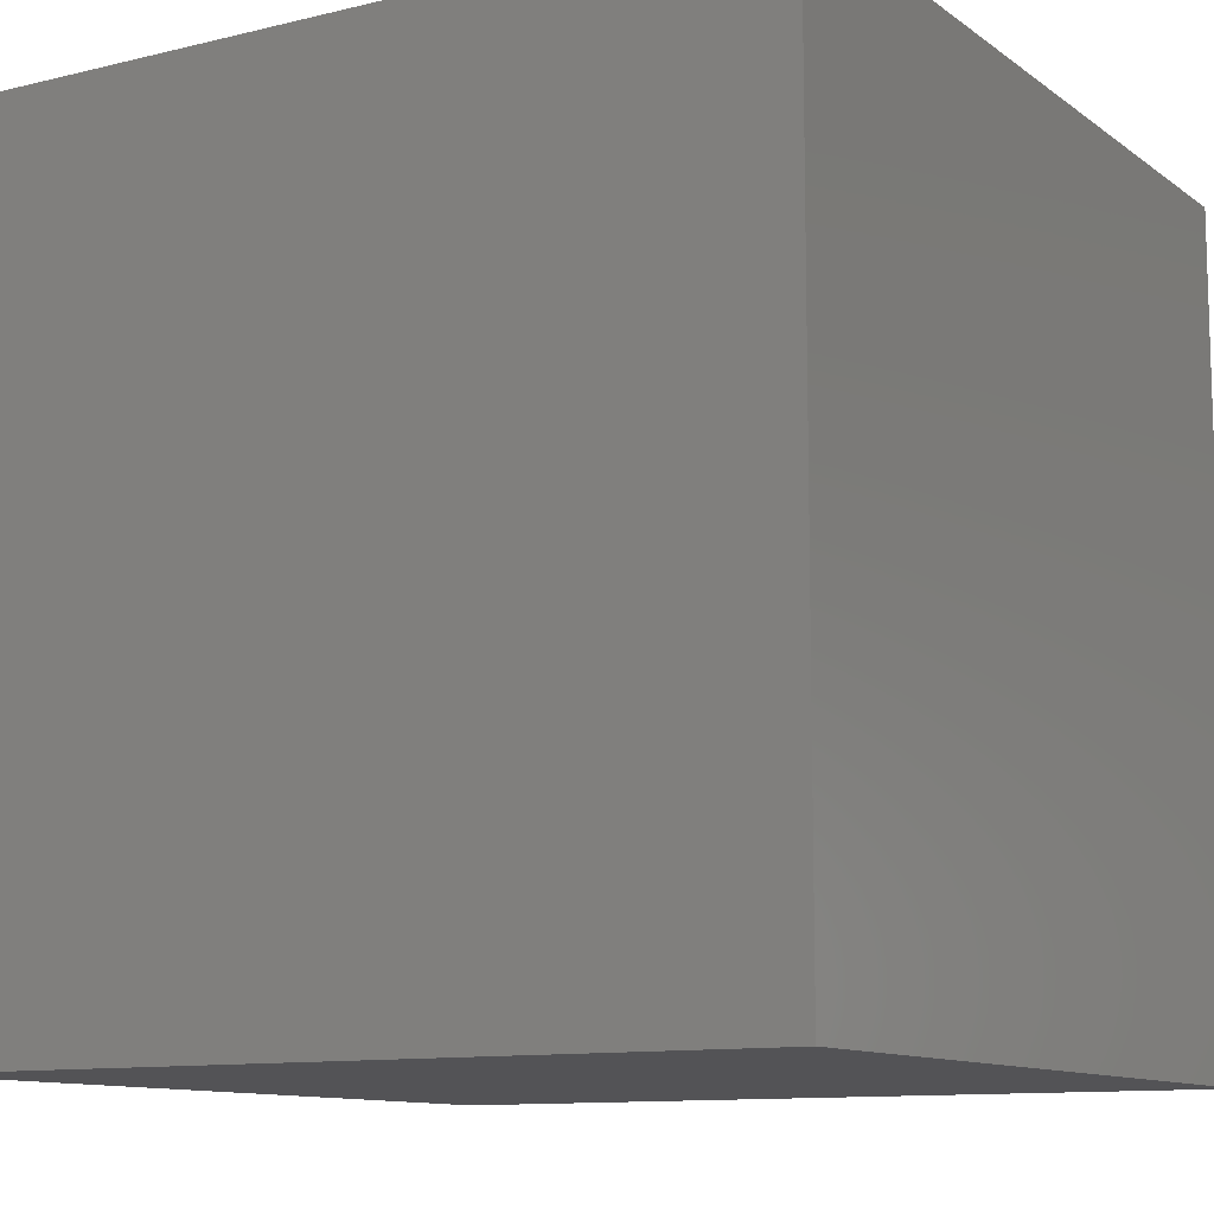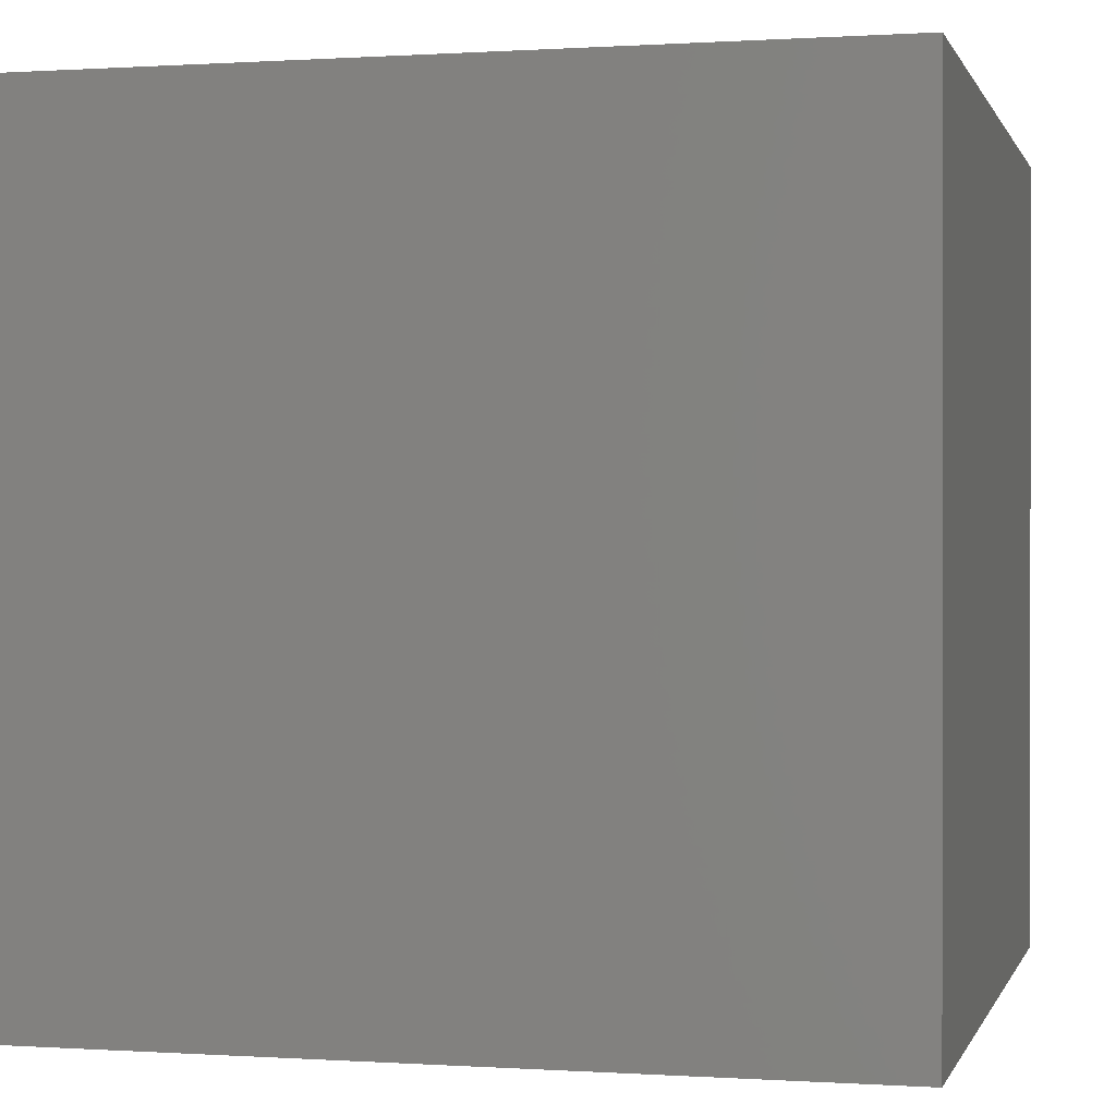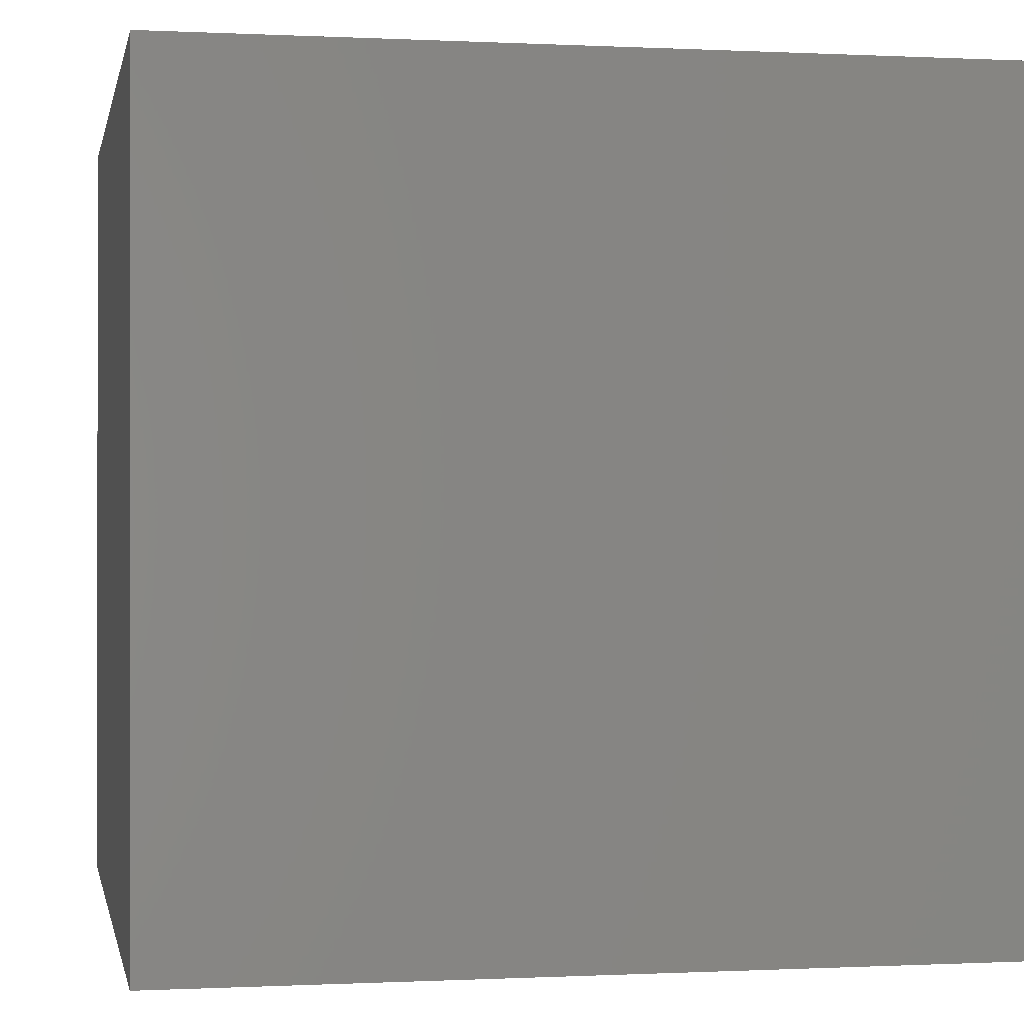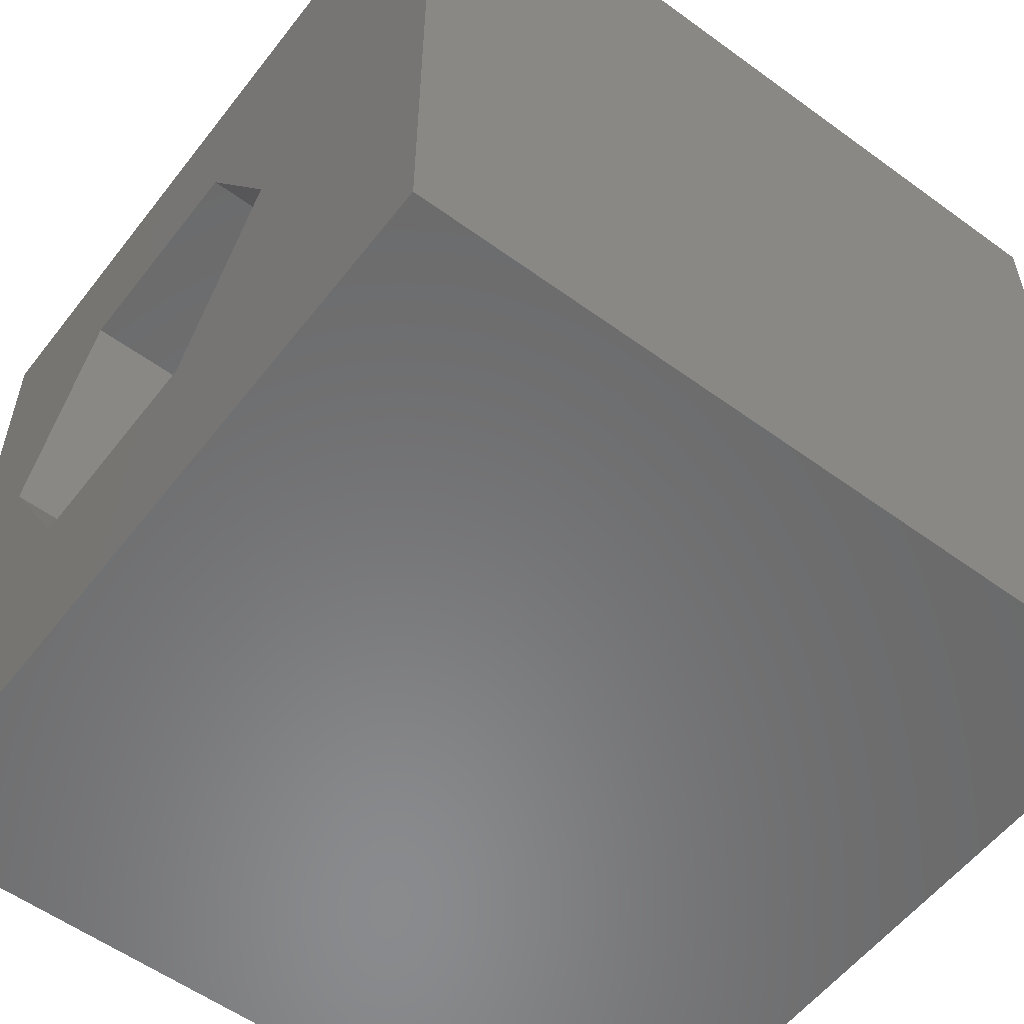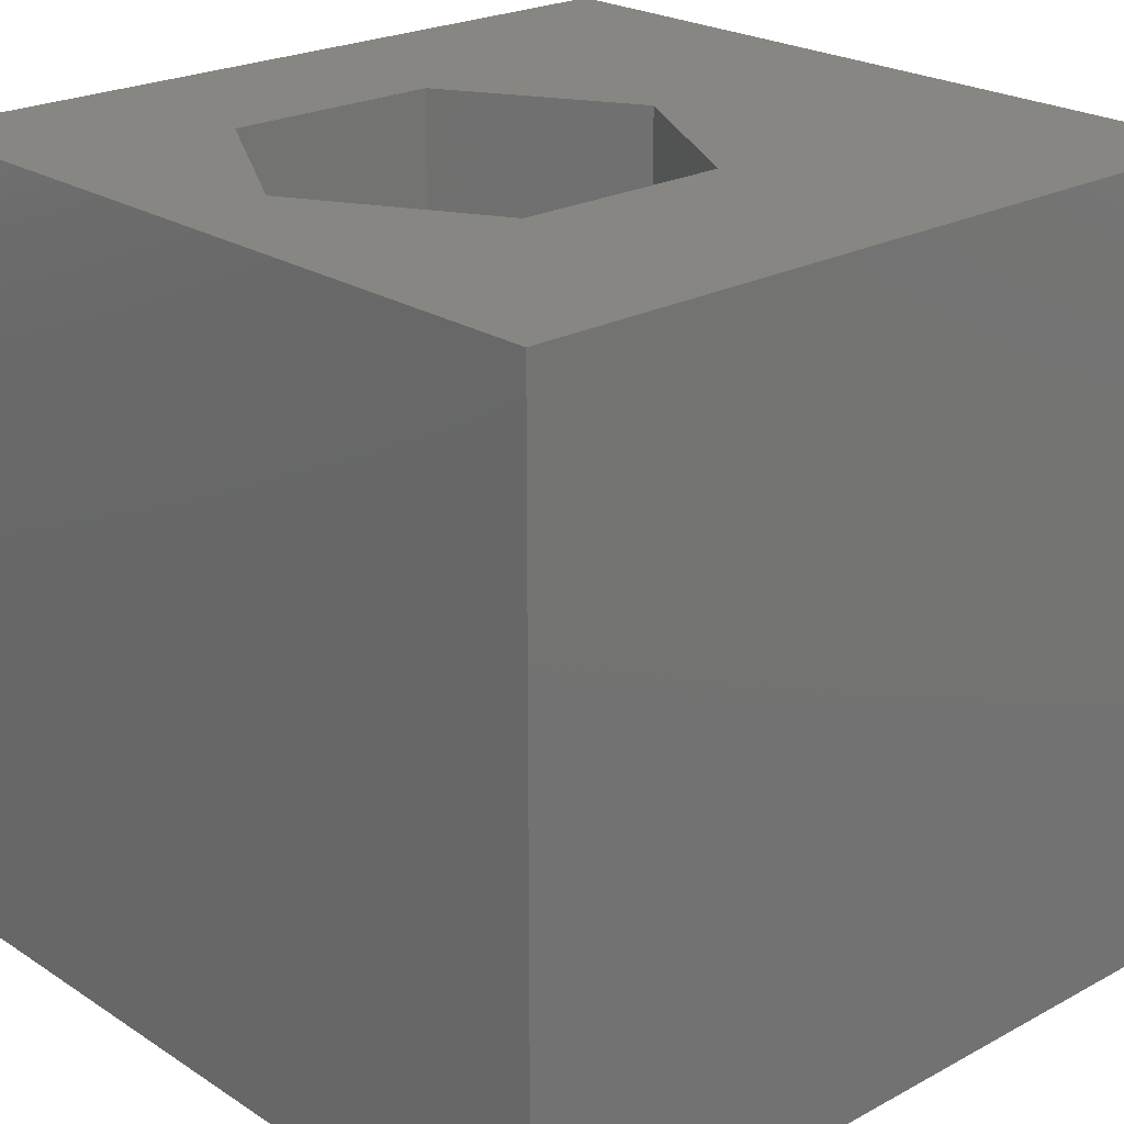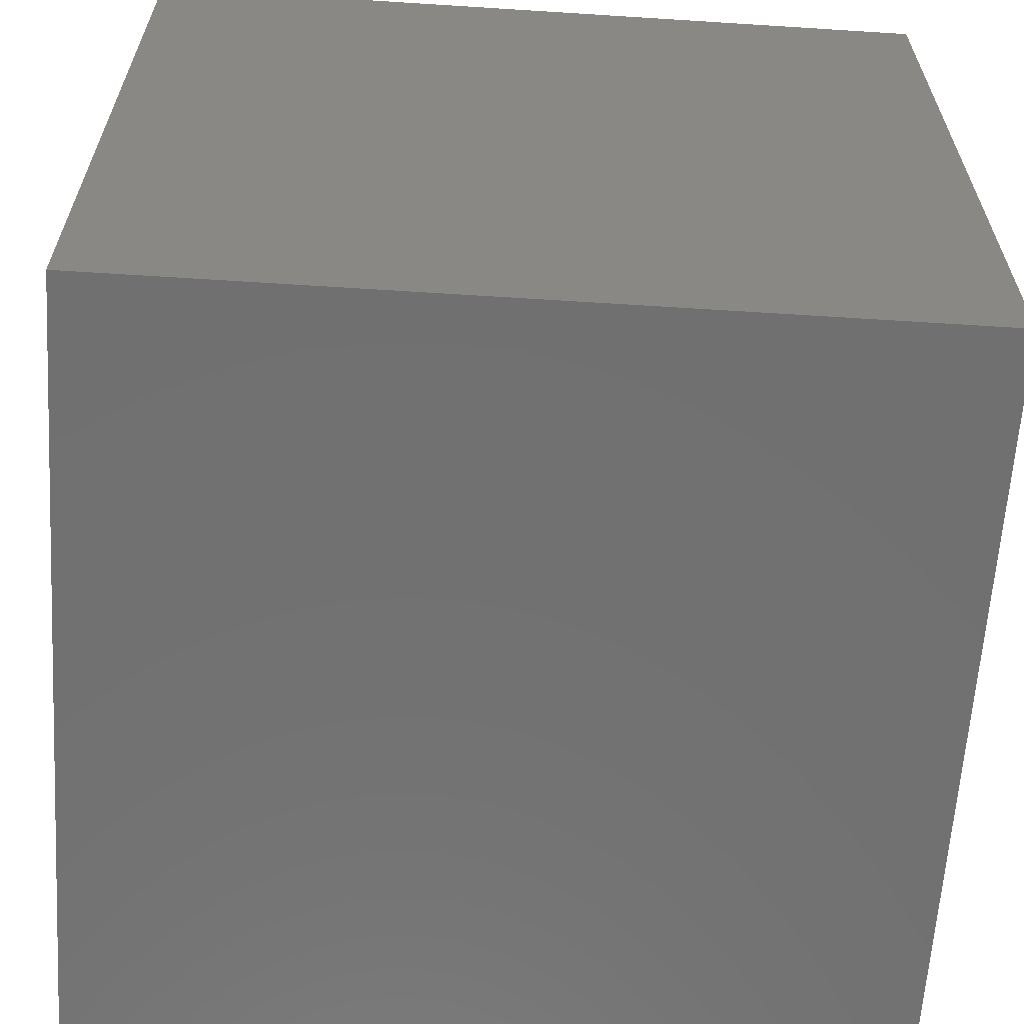
<metadata>
{"format":"stl","ext":"stl","renderer":"f3d","projection":"perspective","resolution":1024,"background":"white","views":[{"elev":-11.0,"azim":-149.0,"up":"+Y"},{"elev":0.2,"azim":-166.0,"up":"+Y"},{"elev":-0.2,"azim":79.2,"up":"+Z"},{"elev":-56.4,"azim":52.7,"up":"+Y"},{"elev":23.0,"azim":-42.5,"up":"+Z"},{"elev":-62.7,"azim":176.3,"up":"+Y"}]}
</metadata>
<code>
# stl→obj: 20 verts, 36 faces
v 0 10 10
v 0 10 0
v 0 0 10
v 0 0 0
v 10 10 10
v 6.68 5.305 10
v 10 0 10
v 5.318 2.946 10
v 2.595 2.946 10
v 1.233 5.305 10
v 2.595 7.663 10
v 5.318 7.663 10
v 10 10 0
v 10 0 0
v 1.233 5.305 2.433
v 2.595 7.663 2.433
v 5.318 7.663 2.433
v 6.68 5.305 2.433
v 5.318 2.946 2.433
v 2.595 2.946 2.433
f 1 2 3
f 3 2 4
f 5 6 7
f 7 6 8
f 7 8 3
f 8 9 3
f 3 9 10
f 3 10 1
f 1 10 11
f 1 11 5
f 5 11 12
f 5 12 6
f 13 5 14
f 14 5 7
f 2 13 4
f 4 13 14
f 5 13 1
f 1 13 2
f 14 7 4
f 4 7 3
f 15 16 10
f 10 16 11
f 16 17 11
f 11 17 12
f 17 18 12
f 12 18 6
f 18 19 6
f 6 19 8
f 19 20 8
f 8 20 9
f 20 15 9
f 9 15 10
f 20 19 15
f 15 19 18
f 15 18 16
f 16 18 17

</code>
